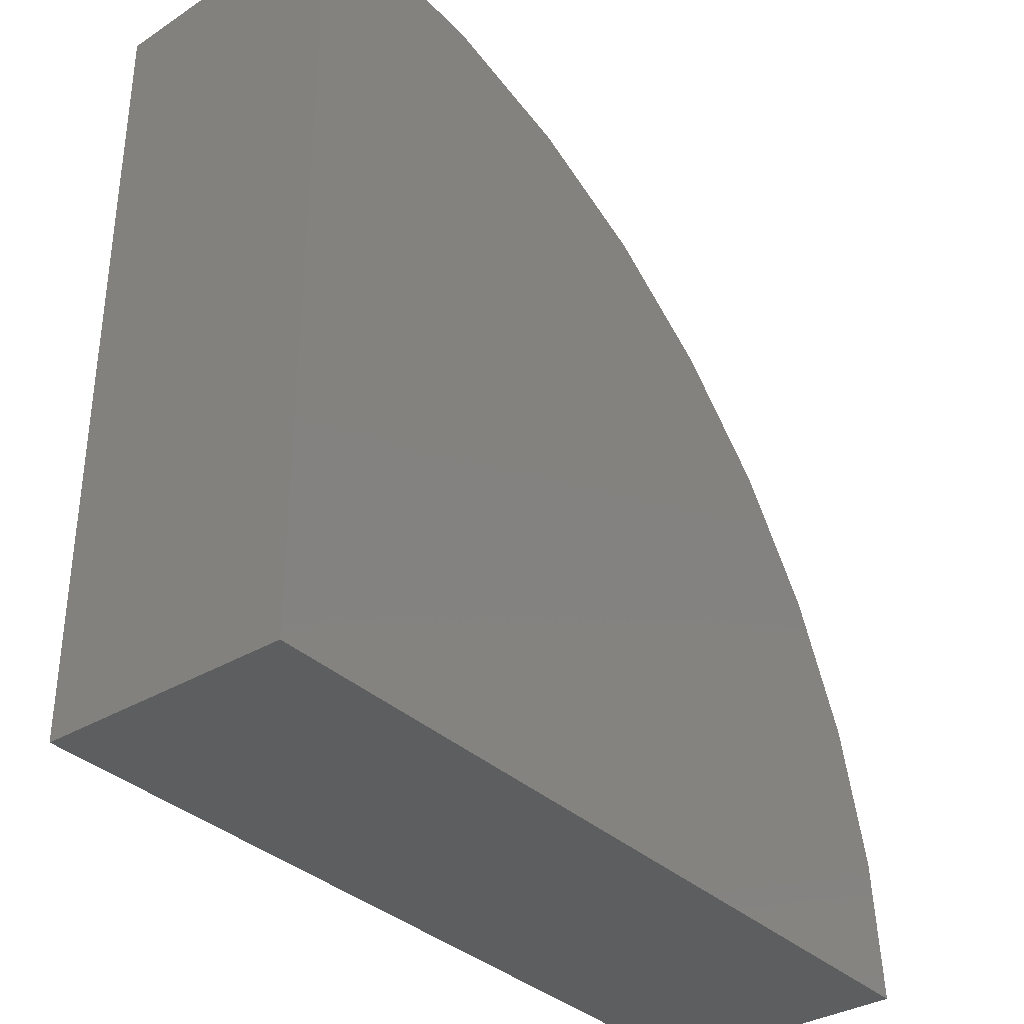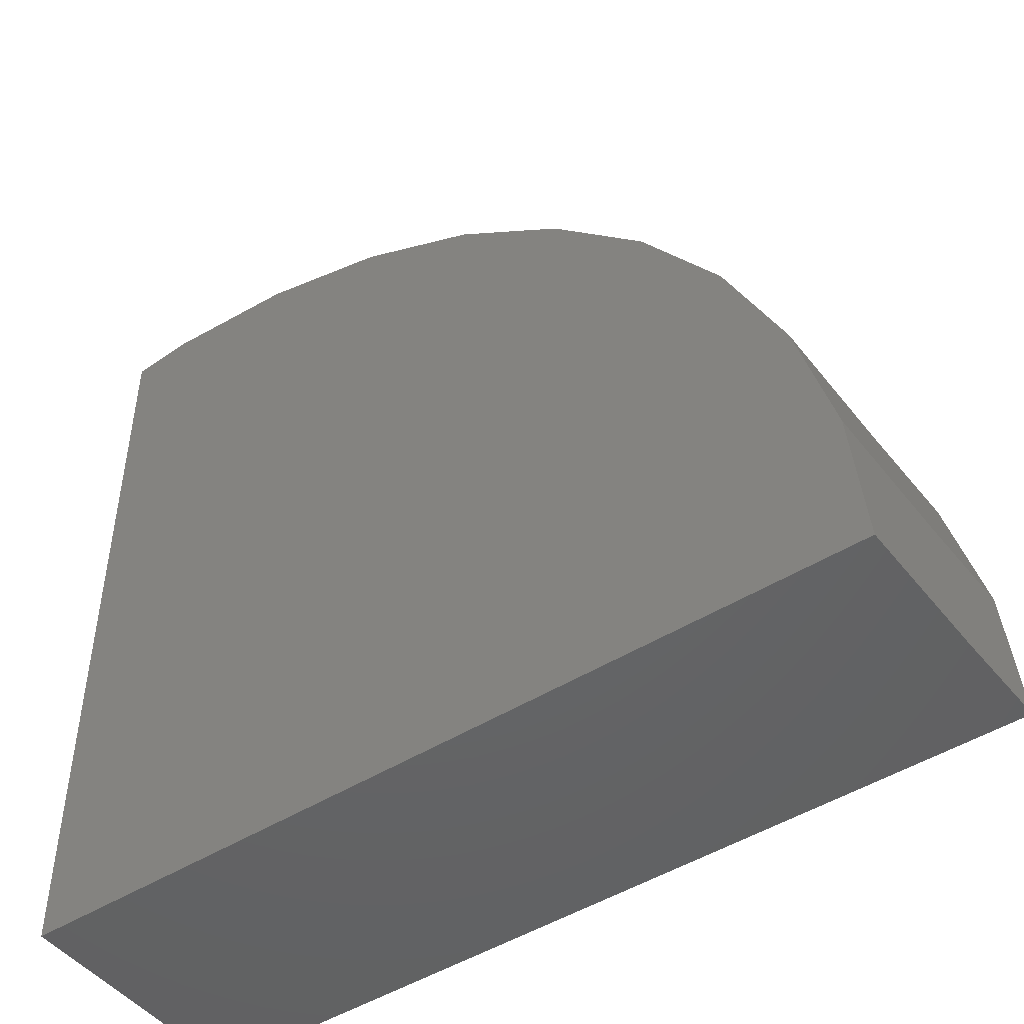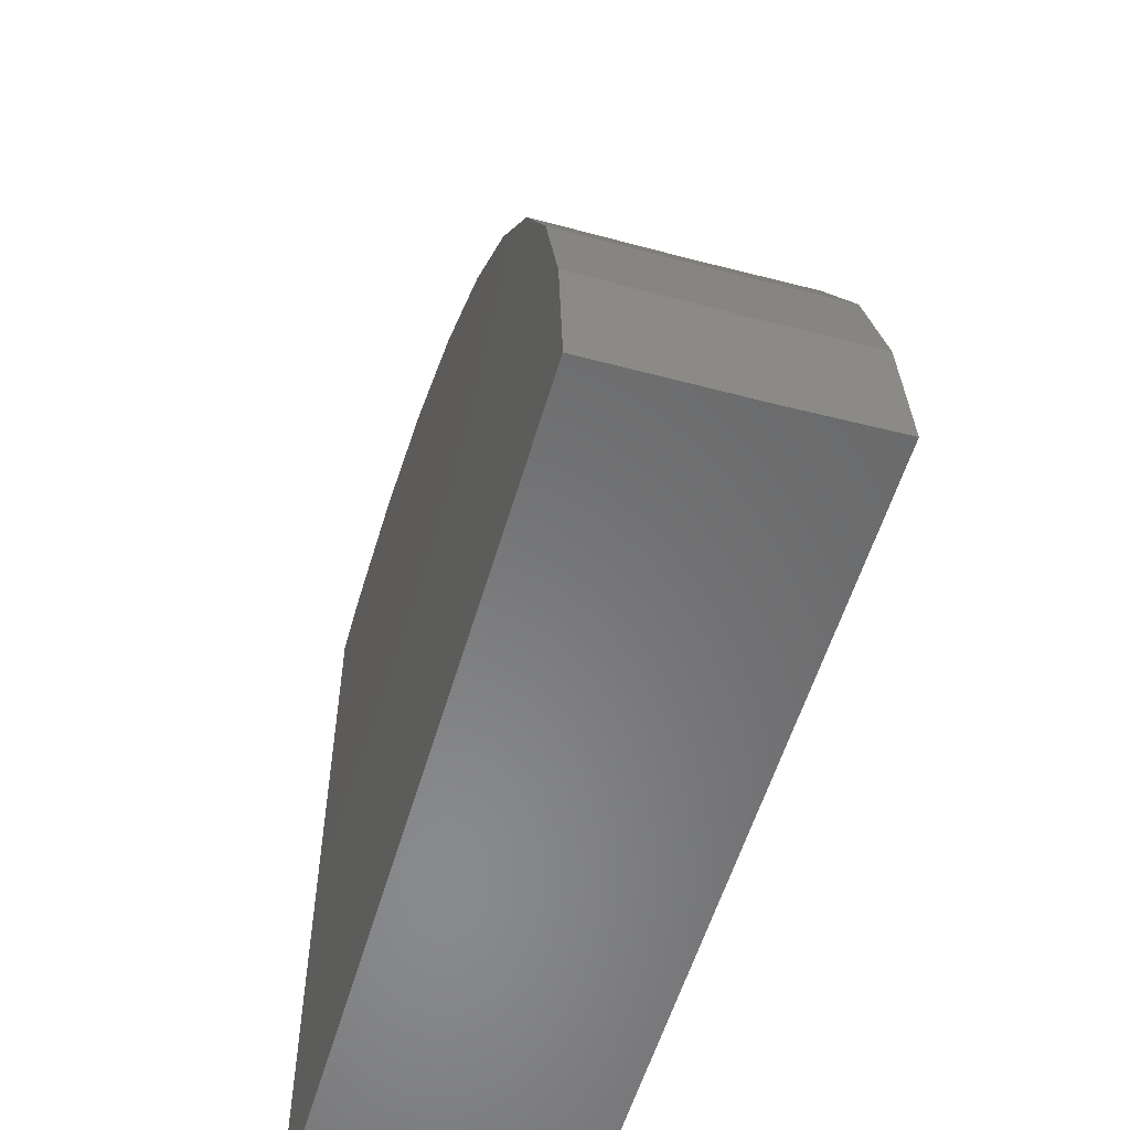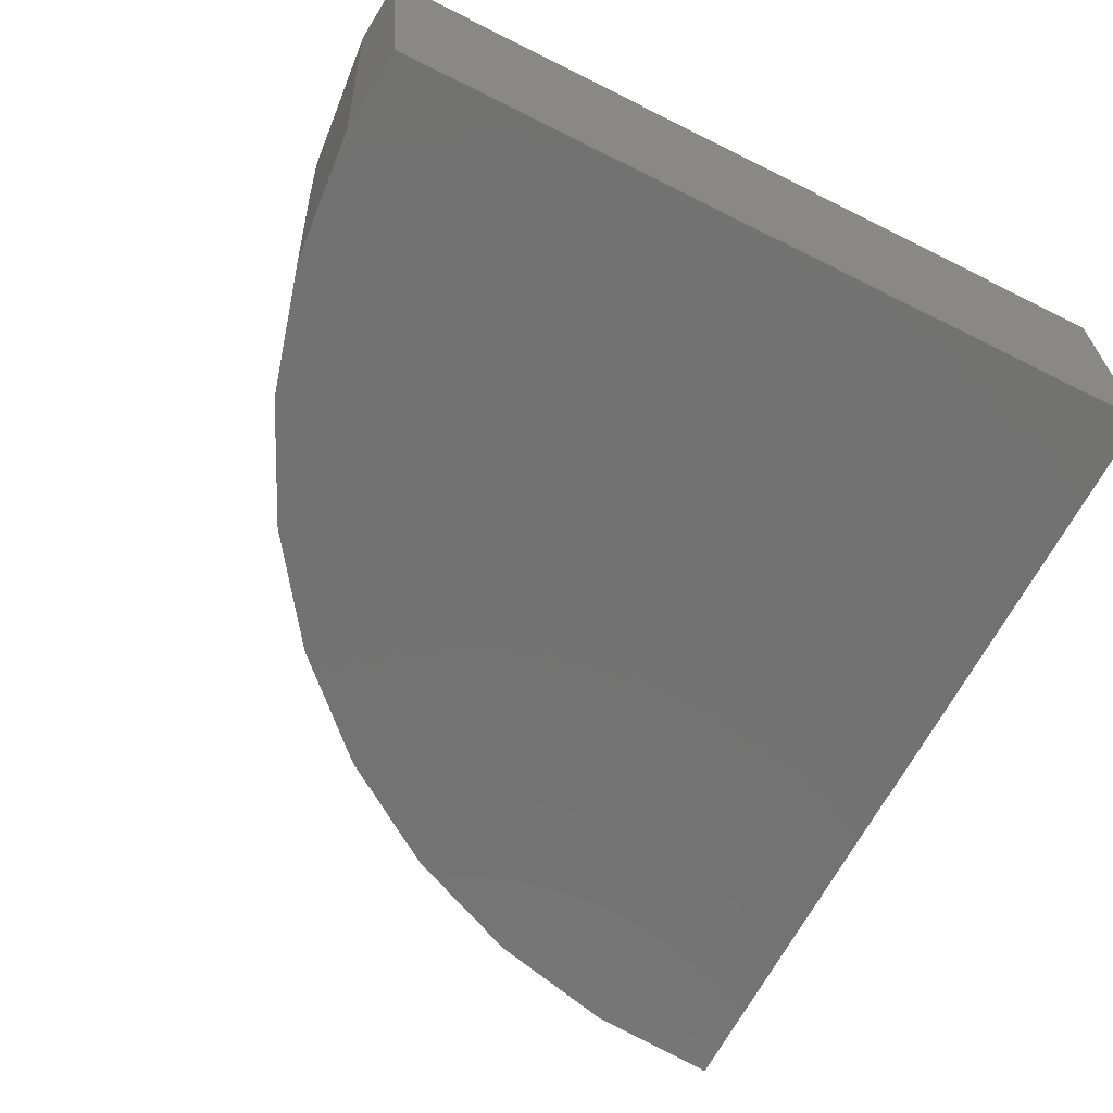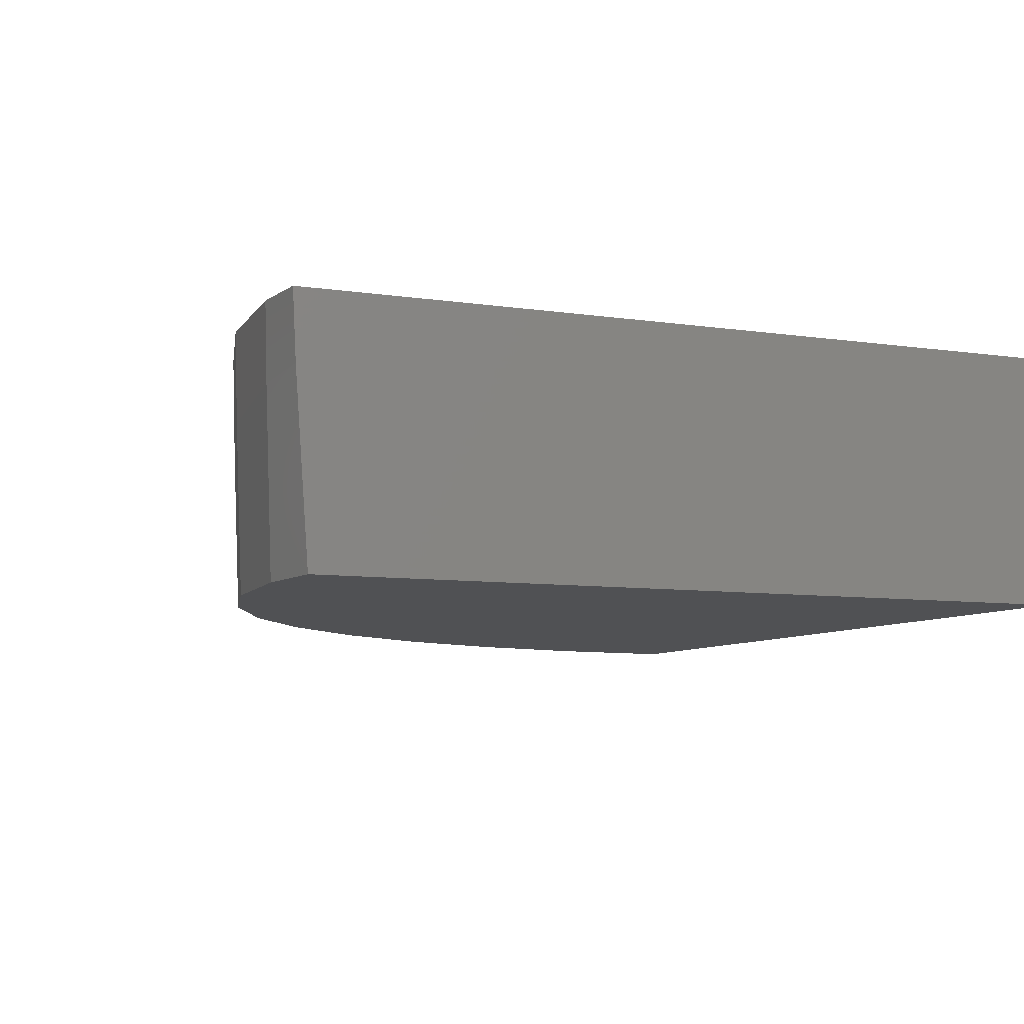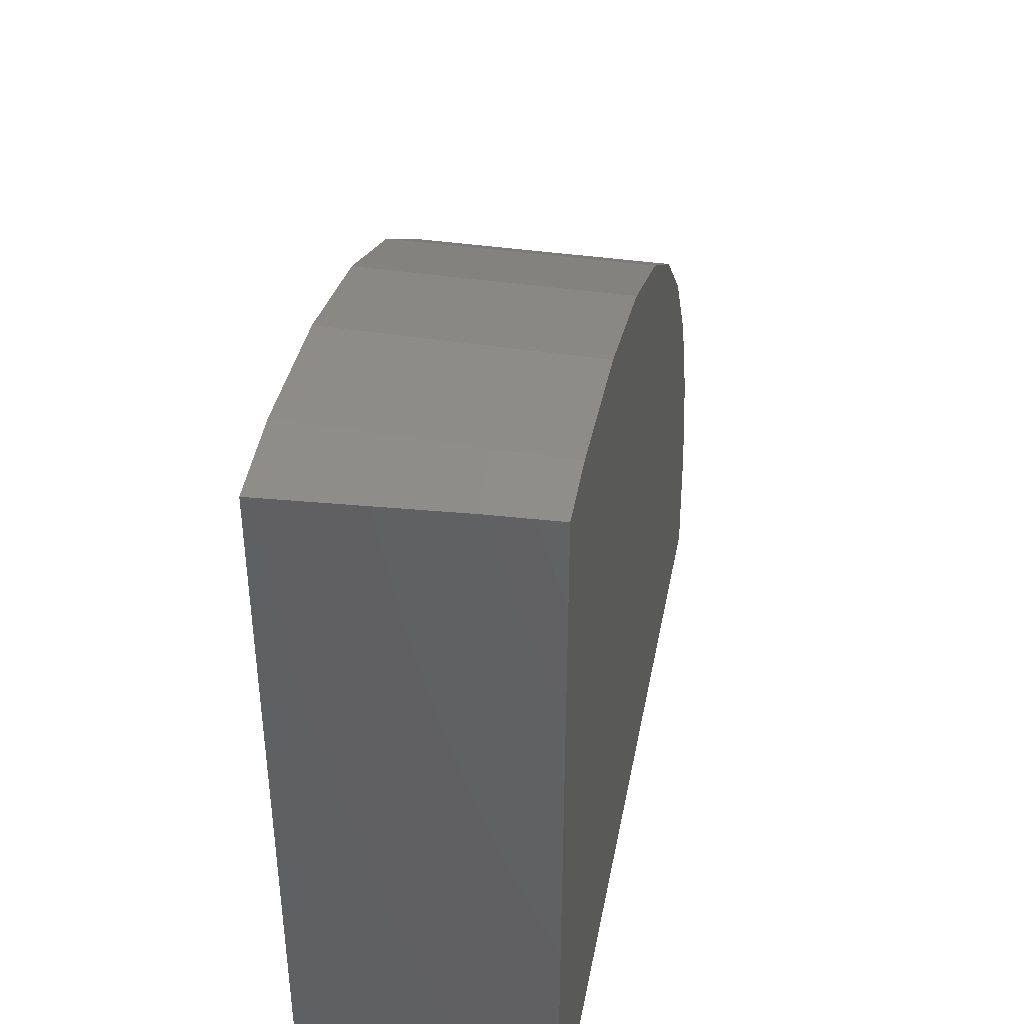
<metadata>
{"format":"stl","ext":"stl","renderer":"f3d","projection":"perspective","resolution":1024,"background":"white","views":[{"elev":-34.5,"azim":128.7,"up":"+Z"},{"elev":-46.9,"azim":-144.4,"up":"+Z"},{"elev":-55.6,"azim":-106.2,"up":"+Z"},{"elev":-64.2,"azim":63.2,"up":"+Y"},{"elev":-7.5,"azim":66.6,"up":"+Y"},{"elev":42.1,"azim":100.8,"up":"+Z"}]}
</metadata>
<code>
# stl→obj: 57 verts, 110 faces
v 24.8 -51.97 22.5
v 24.8 -50.03 0
v 24.8 -50.03 22.6
v 24.8 -56.93 22.13
v 24.8 -57.18 0
v 24.8 -57.18 22.11
v 0.3146 -54.28 0
v 0.3581 -50.03 0
v 0.2421 -57.18 0
v 23.65 -50.03 22.7
v 19.85 -50.03 22.5
v 23 -50.03 22.76
v 16.13 -50.03 21.65
v 19.08 -50.03 22.43
v 12.6 -50.03 20.17
v 15.28 -50.03 21.42
v 9.359 -50.03 18.11
v 11.7 -50.03 19.76
v 6.503 -50.03 15.51
v 8.468 -50.03 17.49
v 4.118 -50.03 12.45
v 5.673 -50.03 14.68
v 2.28 -50.03 9.004
v 3.403 -50.03 11.42
v 1.051 -50.03 5.271
v 1.729 -50.03 7.817
v 0.4765 -50.03 1.36
v 0.7036 -50.03 3.97
v 20.98 -57.18 22.22
v 24.7 -57.18 22.12
v 22.43 -57.18 22.34
v 17.29 -57.18 21.68
v 18.59 -57.18 22.02
v 13.74 -57.18 20.51
v 14.87 -57.18 21.03
v 10.42 -57.18 18.74
v 11.37 -57.18 19.4
v 7.439 -57.18 16.42
v 8.198 -57.18 17.18
v 4.882 -57.18 13.6
v 5.457 -57.18 14.43
v 2.831 -57.18 10.37
v 3.23 -57.18 11.23
v 1.354 -57.18 6.806
v 1.588 -57.18 7.684
v 0.5046 -57.18 3.02
v 0.5812 -57.18 3.902
v 0.2421 -57.18 2.199e-07
v 22.88 -52.15 22.66
v 18.96 -52.52 22.32
v 15.16 -52.87 21.3
v 11.6 -53.21 19.63
v 8.375 -53.52 17.36
v 5.594 -53.78 14.57
v 3.338 -53.99 11.33
v 1.675 -54.15 7.752
v 0.6574 -54.24 3.936
f 1 2 3
f 4 2 1
f 5 4 6
f 4 5 2
f 7 2 5
f 2 7 8
f 7 5 9
f 10 11 12
f 2 10 3
f 10 2 11
f 13 11 2
f 11 13 14
f 15 13 2
f 13 15 16
f 17 15 2
f 15 17 18
f 19 17 2
f 17 19 20
f 21 19 2
f 19 21 22
f 23 21 2
f 21 23 24
f 25 23 2
f 23 25 26
f 27 25 2
f 25 27 28
f 27 2 8
f 29 30 31
f 5 30 29
f 32 29 33
f 29 32 5
f 34 32 35
f 32 34 5
f 36 34 37
f 34 36 5
f 38 36 39
f 36 38 5
f 40 38 41
f 38 40 5
f 42 40 43
f 40 42 5
f 44 42 45
f 42 44 5
f 46 44 47
f 44 46 5
f 9 46 48
f 46 9 5
f 30 5 6
f 10 1 3
f 1 10 49
f 10 12 49
f 6 4 30
f 49 4 1
f 31 4 49
f 4 31 30
f 11 49 12
f 49 11 50
f 11 14 50
f 31 49 29
f 50 29 49
f 29 50 33
f 13 50 14
f 50 13 51
f 13 16 51
f 33 50 32
f 51 32 50
f 32 51 35
f 15 51 16
f 51 15 52
f 15 18 52
f 35 51 34
f 52 34 51
f 34 52 37
f 17 52 18
f 52 17 53
f 17 20 53
f 37 52 36
f 53 36 52
f 36 53 39
f 19 53 20
f 53 19 54
f 19 22 54
f 39 53 38
f 38 54 41
f 54 38 53
f 21 54 22
f 54 21 55
f 21 24 55
f 41 54 40
f 40 55 43
f 55 40 54
f 23 55 24
f 55 23 56
f 23 26 56
f 43 55 42
f 42 56 45
f 56 42 55
f 25 56 26
f 56 25 57
f 25 28 57
f 45 56 44
f 44 57 47
f 57 44 56
f 27 57 28
f 57 27 7
f 27 8 7
f 47 57 46
f 46 7 48
f 7 46 57
f 7 9 48

</code>
